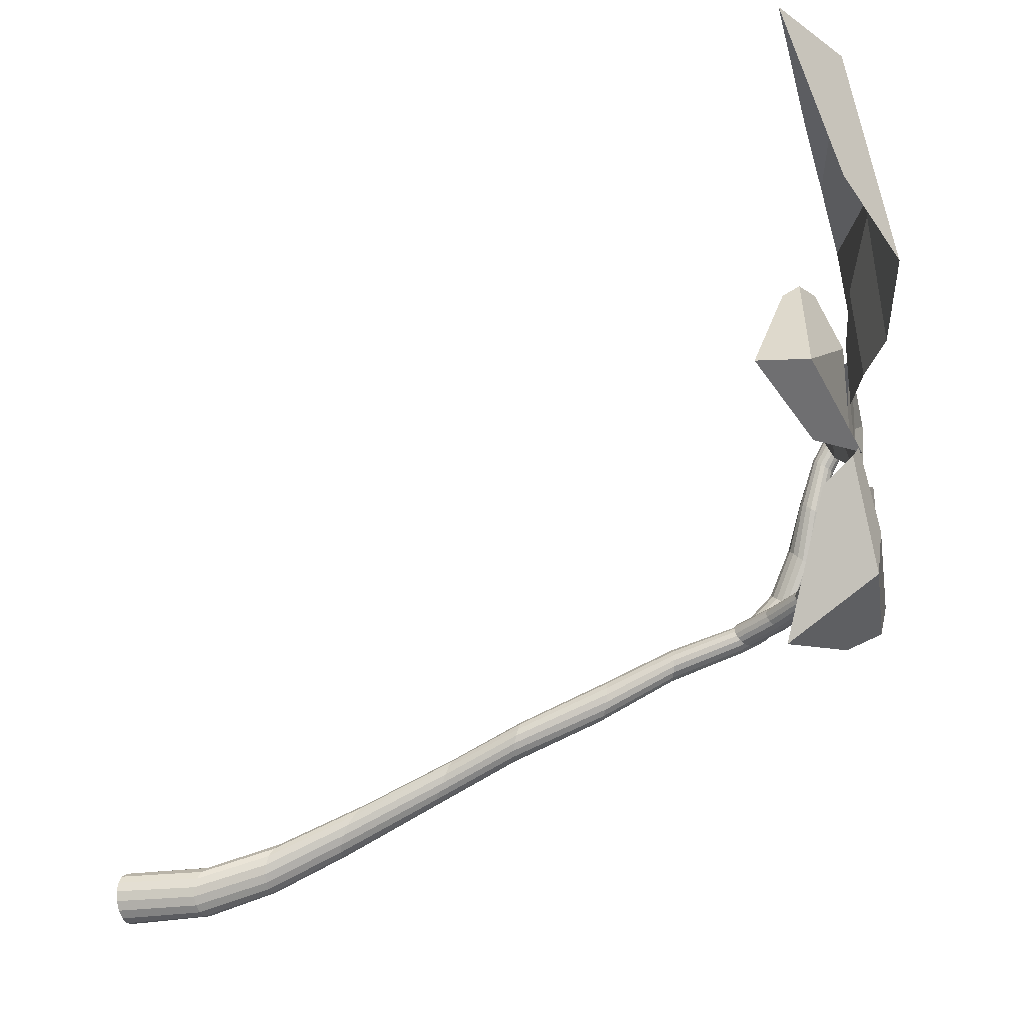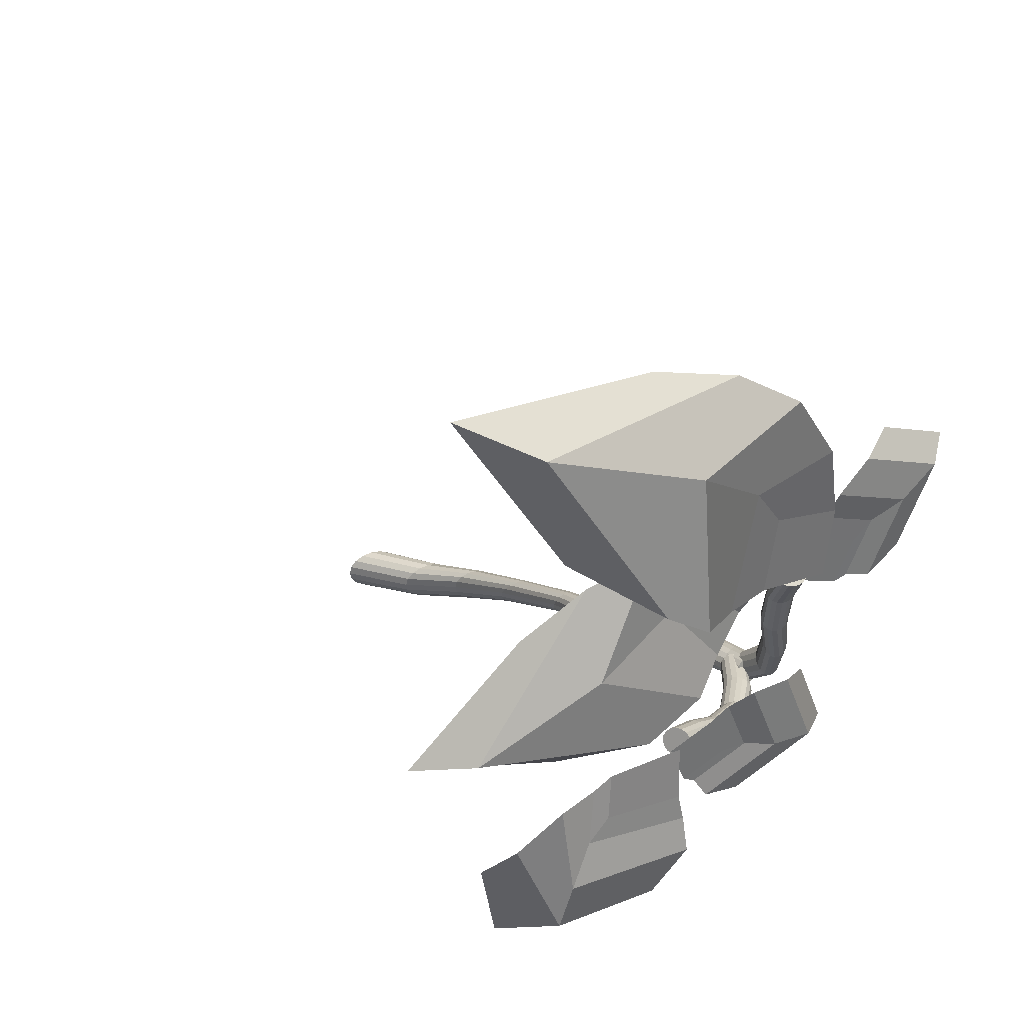
<metadata>
{"format":"obj","ext":"obj","renderer":"f3d","projection":"perspective","resolution":1024,"background":"white","views":[{"elev":-21.7,"azim":104.6,"up":"+Z"},{"elev":36.9,"azim":150.0,"up":"+Z"}]}
</metadata>
<code>
o Cylinder.001
v -0.02407 -0.008566 -0.02588
v -0.1097 0.5182 0.2033
v -0.01525 -0.009018 -0.02378
v -0.1041 0.5199 0.2046
v -0.00777 -0.009317 -0.0189
v -0.09923 0.5204 0.2072
v -0.002708 -0.00941 -0.01205
v -0.0957 0.5201 0.2109
v -0.000841 -0.009279 -0.004321
v -0.09416 0.5193 0.215
v -0.002504 -0.008945 0.003146
v -0.09487 0.5177 0.2187
v -0.007556 -0.008376 0.009323
v -0.09768 0.5155 0.2215
v -0.01535 -0.007514 0.01343
v -0.102 0.5131 0.2231
v -0.02469 -0.006488 0.01488
v -0.1073 0.5108 0.2232
v -0.03406 -0.005557 0.01338
v -0.1125 0.5089 0.222
v -0.0419 -0.004997 0.009015
v -0.1171 0.5078 0.2196
v -0.04693 -0.004964 0.002324
v -0.1203 0.5075 0.2162
v -0.0484 -0.005434 -0.005701
v -0.1217 0.5081 0.2123
v -0.04619 -0.006234 -0.01376
v -0.1212 0.5091 0.2082
v -0.04075 -0.007137 -0.02049
v -0.119 0.5101 0.2046
v -0.03299 -0.007948 -0.02476
v -0.1152 0.5104 0.2017
v -0.05797 0.04563 -0.01599
v -0.0816 0.09575 0.005973
v -0.09418 0.1531 0.0367
v -0.1008 0.2317 0.07792
v -0.09909 0.3009 0.1108
v -0.1024 0.3758 0.1413
v -0.1081 0.4377 0.1736
v -0.1113 0.4974 0.1944
v -0.1059 0.4958 0.1944
v -0.1028 0.4383 0.1743
v -0.09833 0.3791 0.1439
v -0.09394 0.302 0.1127
v -0.09609 0.2342 0.08072
v -0.08883 0.1534 0.03888
v -0.07534 0.095 0.007662
v -0.04992 0.04442 -0.01436
v -0.1011 0.4962 0.1969
v -0.09814 0.4398 0.1773
v -0.09458 0.382 0.1483
v -0.08897 0.3034 0.1166
v -0.09169 0.2378 0.08589
v -0.08387 0.155 0.04387
v -0.06976 0.09468 0.01206
v -0.04297 0.04367 -0.009948
v -0.09768 0.4966 0.2006
v -0.0948 0.4407 0.1815
v -0.09169 0.3839 0.1541
v -0.08518 0.3053 0.122
v -0.08828 0.2415 0.09245
v -0.08012 0.158 0.0509
v -0.06572 0.09486 0.01842
v -0.0382 0.04355 -0.003544
v -0.09617 0.4963 0.2049
v -0.09333 0.441 0.1863
v -0.09028 0.3846 0.1603
v -0.08323 0.3073 0.128
v -0.08643 0.2448 0.09937
v -0.07829 0.1622 0.05899
v -0.06389 0.09587 0.02587
v -0.03643 0.04413 0.003898
v -0.09679 0.4953 0.209
v -0.09393 0.4407 0.1911
v -0.09082 0.3845 0.1661
v -0.08336 0.3089 0.1337
v -0.08648 0.2476 0.1058
v -0.07869 0.1672 0.06703
v -0.06461 0.09792 0.03345
v -0.03802 0.04542 0.01139
v -0.09936 0.4934 0.2123
v -0.09642 0.4395 0.195
v -0.09334 0.3838 0.1707
v -0.08546 0.3098 0.1381
v -0.08844 0.2497 0.1109
v -0.08127 0.1724 0.07386
v -0.06778 0.1009 0.04016
v -0.04271 0.04726 0.01797
v -0.1034 0.491 0.2143
v -0.1003 0.4376 0.1975
v -0.09734 0.3826 0.1733
v -0.08907 0.3098 0.1408
v -0.09199 0.2513 0.114
v -0.08552 0.1768 0.07843
v -0.0729 0.1043 0.04501
v -0.04973 0.04933 0.02275
v -0.1083 0.4883 0.2148
v -0.105 0.435 0.1984
v -0.102 0.3808 0.1733
v -0.0935 0.3088 0.1412
v -0.09652 0.252 0.1147
v -0.09069 0.1794 0.07997
v -0.0791 0.1071 0.04716
v -0.0579 0.05122 0.02497
v -0.1133 0.4858 0.2137
v -0.1098 0.4325 0.1974
v -0.1065 0.3786 0.1708
v -0.09806 0.3069 0.1392
v -0.1013 0.2514 0.1127
v -0.09595 0.1795 0.07817
v -0.0854 0.1086 0.04609
v -0.06595 0.05255 0.02414
v -0.1177 0.4838 0.2113
v -0.1142 0.4306 0.1949
v -0.1101 0.3763 0.1663
v -0.1022 0.3045 0.1353
v -0.1056 0.2492 0.1083
v -0.1005 0.1772 0.07326
v -0.09086 0.1081 0.04187
v -0.07265 0.05309 0.0202
v -0.121 0.4827 0.2077
v -0.1175 0.4296 0.191
v -0.1123 0.3741 0.1605
v -0.1055 0.3022 0.13
v -0.1088 0.2455 0.1019
v -0.1038 0.1729 0.06596
v -0.09469 0.1062 0.03511
v -0.07705 0.05282 0.01368
v -0.1225 0.4826 0.2035
v -0.1193 0.4297 0.1863
v -0.1129 0.3722 0.1541
v -0.1075 0.3007 0.1241
v -0.1105 0.2409 0.09451
v -0.1055 0.1675 0.05745
v -0.09635 0.1034 0.02694
v -0.07856 0.05188 0.005586
v -0.1221 0.4834 0.1991
v -0.1191 0.4308 0.1814
v -0.112 0.3712 0.1482
v -0.1079 0.2997 0.1184
v -0.1104 0.2363 0.08727
v -0.1052 0.1622 0.0491
v -0.09558 0.1006 0.01872
v -0.07698 0.05047 -0.002705
v -0.1199 0.4848 0.1953
v -0.1169 0.4326 0.1771
v -0.1096 0.3713 0.1437
v -0.1066 0.2993 0.1137
v -0.1085 0.2328 0.08147
v -0.103 0.1577 0.04218
v -0.09252 0.09835 0.01184
v -0.07254 0.04883 -0.009769
v -0.116 0.4865 0.1927
v -0.113 0.4351 0.1745
v -0.1063 0.373 0.1413
v -0.1035 0.2998 0.1111
v -0.1052 0.2312 0.07815
v -0.09914 0.1546 0.03782
v -0.08762 0.09684 0.007391
v -0.06589 0.04716 -0.01443
v -0.1148 0.516 0.2037
v -0.08385 0.6006 0.37
v -0.1106 0.5168 0.2031
v -0.07958 0.5999 0.3696
v -0.1066 0.5161 0.2036
v -0.07574 0.5981 0.37
v -0.1033 0.5142 0.2051
v -0.07294 0.5955 0.371
v -0.1013 0.5111 0.2075
v -0.07159 0.5926 0.3727
v -0.1008 0.5074 0.2104
v -0.07192 0.5896 0.3747
v -0.1019 0.5038 0.2133
v -0.07385 0.587 0.3767
v -0.1046 0.5008 0.2157
v -0.0771 0.5854 0.3785
v -0.1083 0.4988 0.2172
v -0.08118 0.5848 0.3797
v -0.1125 0.4982 0.2176
v -0.08545 0.5856 0.3801
v -0.1166 0.499 0.2169
v -0.08927 0.5874 0.3796
v -0.1199 0.5011 0.2152
v -0.09206 0.5901 0.3784
v -0.1219 0.5041 0.2128
v -0.0934 0.5932 0.3766
v -0.1224 0.5075 0.2101
v -0.09309 0.5962 0.3746
v -0.1211 0.511 0.2074
v -0.09116 0.5987 0.3727
v -0.1185 0.5139 0.2052
v -0.08792 0.6002 0.3711
v -0.1158 0.5414 0.2281
v -0.1066 0.5597 0.2635
v -0.0935 0.5721 0.303
v -0.08787 0.5832 0.3402
v -0.0836 0.5824 0.3399
v -0.08935 0.5717 0.3023
v -0.1026 0.5603 0.2622
v -0.1117 0.5424 0.227
v -0.0798 0.5805 0.3404
v -0.0856 0.57 0.3027
v -0.09887 0.5593 0.2622
v -0.1079 0.5419 0.227
v -0.07705 0.5779 0.3416
v -0.0828 0.5672 0.3041
v -0.09601 0.5568 0.2635
v -0.1049 0.54 0.2282
v -0.07577 0.5748 0.3433
v -0.08136 0.5637 0.3063
v -0.0944 0.5533 0.266
v -0.103 0.5367 0.2305
v -0.07616 0.5718 0.3454
v -0.08151 0.5601 0.309
v -0.09424 0.5493 0.2692
v -0.1026 0.5328 0.2336
v -0.07815 0.5692 0.3475
v -0.08324 0.557 0.3117
v -0.09558 0.5453 0.2727
v -0.1038 0.5287 0.2369
v -0.08145 0.5676 0.3493
v -0.0863 0.5549 0.314
v -0.09825 0.5423 0.2758
v -0.1062 0.5252 0.2399
v -0.08554 0.5671 0.3504
v -0.09025 0.5541 0.3154
v -0.1019 0.5405 0.2779
v -0.1098 0.5229 0.2421
v -0.08981 0.5679 0.3508
v -0.09447 0.5547 0.3158
v -0.1059 0.5403 0.2789
v -0.1138 0.5221 0.243
v -0.0936 0.5698 0.3502
v -0.0983 0.5566 0.3153
v -0.1097 0.5416 0.2786
v -0.1177 0.5229 0.2428
v -0.09635 0.5726 0.3489
v -0.1012 0.5595 0.3138
v -0.1127 0.5441 0.2771
v -0.1209 0.525 0.2413
v -0.09763 0.5757 0.3471
v -0.1026 0.5628 0.3117
v -0.1144 0.5475 0.2747
v -0.1228 0.5281 0.2389
v -0.09724 0.5787 0.345
v -0.1024 0.5662 0.3092
v -0.1145 0.5513 0.2718
v -0.1232 0.5319 0.2361
v -0.09526 0.5812 0.343
v -0.1005 0.5691 0.3067
v -0.1131 0.5549 0.2686
v -0.122 0.5357 0.233
v -0.09197 0.5828 0.3413
v -0.09743 0.5712 0.3046
v -0.1103 0.5578 0.2658
v -0.1194 0.539 0.2303
v -0.1111 0.5077 0.2038
v 0.01639 0.6133 0.2618
v -0.1087 0.5077 0.2003
v 0.01837 0.6128 0.258
v -0.1055 0.5065 0.1978
v 0.02096 0.6109 0.255
v -0.1021 0.5044 0.1967
v 0.02378 0.608 0.2534
v -0.09894 0.5017 0.1972
v 0.02638 0.6045 0.2533
v -0.09649 0.4988 0.1991
v 0.02839 0.601 0.2549
v -0.09512 0.4961 0.2022
v 0.02949 0.5979 0.2578
v -0.09505 0.4941 0.2061
v 0.02951 0.5958 0.2616
v -0.09628 0.4931 0.2101
v 0.02845 0.5949 0.2657
v -0.09863 0.4932 0.2136
v 0.02648 0.5955 0.2695
v -0.1018 0.4944 0.2161
v 0.02389 0.5973 0.2725
v -0.1052 0.4965 0.2173
v 0.02108 0.6002 0.2741
v -0.1084 0.4992 0.2168
v 0.01847 0.6037 0.2741
v -0.1109 0.502 0.2148
v 0.01646 0.6073 0.2726
v -0.1122 0.5046 0.2117
v 0.01536 0.6104 0.2697
v -0.1123 0.5066 0.2078
v 0.01534 0.6125 0.2659
v -0.09344 0.5393 0.2099
v -0.06855 0.5683 0.2163
v -0.03852 0.587 0.2287
v -0.01049 0.5994 0.2463
v -0.008459 0.5987 0.2426
v -0.03638 0.5862 0.2252
v -0.06618 0.5677 0.2128
v -0.09095 0.5389 0.2065
v -0.005815 0.5966 0.2399
v -0.03367 0.5841 0.2225
v -0.06325 0.5657 0.2103
v -0.08773 0.5374 0.2041
v -0.00296 0.5936 0.2384
v -0.03077 0.5809 0.2213
v -0.06016 0.5627 0.2092
v -0.08427 0.5348 0.2031
v -0.000325 0.5899 0.2386
v -0.02815 0.5772 0.2214
v -0.05739 0.5592 0.2095
v -0.08108 0.5317 0.2036
v 0.001687 0.5863 0.2402
v -0.02619 0.5736 0.2231
v -0.05536 0.5558 0.2112
v -0.07864 0.5285 0.2055
v 0.002769 0.5831 0.2432
v -0.02521 0.5706 0.226
v -0.05437 0.553 0.2141
v -0.07732 0.5257 0.2086
v 0.002754 0.581 0.247
v -0.02535 0.5687 0.2296
v -0.05461 0.5512 0.2177
v -0.07731 0.5236 0.2123
v 0.001643 0.5803 0.251
v -0.02661 0.5681 0.2334
v -0.05606 0.5506 0.2214
v -0.07865 0.5228 0.2162
v -0.000396 0.581 0.2547
v -0.02879 0.569 0.2368
v -0.05849 0.5514 0.2248
v -0.08112 0.5231 0.2196
v -0.003049 0.5831 0.2574
v -0.03153 0.5711 0.2396
v -0.0615 0.5533 0.2274
v -0.08435 0.5247 0.2219
v -0.005912 0.5862 0.2588
v -0.0344 0.574 0.2411
v -0.06462 0.5559 0.2288
v -0.08786 0.5272 0.2229
v -0.008546 0.5898 0.2587
v -0.03698 0.5774 0.2412
v -0.06737 0.5591 0.2288
v -0.0911 0.5303 0.2224
v -0.01055 0.5935 0.257
v -0.0389 0.5809 0.2397
v -0.06935 0.5624 0.2271
v -0.09356 0.5335 0.2205
v -0.01162 0.5966 0.2541
v -0.03986 0.584 0.2367
v -0.07026 0.5654 0.2241
v -0.09487 0.5363 0.2174
v -0.0116 0.5987 0.2503
v -0.03974 0.5862 0.2328
v -0.06998 0.5675 0.2203
v -0.09482 0.5384 0.2137
v -0.1093 0.6023 0.431
v -0.05765 0.6032 0.4419
v -0.1048 0.6007 0.3726
v -0.04731 0.6054 0.3827
v -0.101 0.603 0.4873
v -0.03152 0.6115 0.4793
v -0.007253 0.6215 0.3899
v -0.07174 0.5987 0.5381
v 0.03791 0.6433 0.5378
v 0.028 0.6449 0.4021
v -0.02048 0.5936 0.5745
v 0.1576 0.6349 0.5907
v 0.07674 0.6632 0.4472
v 0.04889 0.5905 0.5988
v 0.2051 0.593 0.6131
v 0.1392 0.6291 0.4952
v -0.1184 0.5982 0.3578
v -0.1329 0.5982 0.3912
v -0.08497 0.5982 0.3723
v -0.09947 0.5982 0.4057
v -0.1291 0.5982 0.3605
v -0.1482 0.5982 0.4045
v -0.1042 0.5982 0.4237
v -0.1473 0.6019 0.3556
v -0.1738 0.6019 0.4169
v -0.1126 0.6019 0.4435
v -0.1758 0.5981 0.3712
v -0.204 0.5981 0.4362
v -0.1391 0.5981 0.4644
v -0.1957 0.5821 0.3954
v -0.2195 0.5821 0.4503
v -0.1646 0.5821 0.4741
v 0.0237 0.6177 0.237
v -0.0103 0.6177 0.25
v 0.03673 0.6177 0.271
v 0.002736 0.6177 0.284
v 0.01422 0.6177 0.2313
v -0.03061 0.6177 0.2484
v -0.01342 0.6177 0.2933
v 0.005014 0.6215 0.2149
v -0.05734 0.6215 0.2388
v -0.03343 0.6215 0.3011
v -0.02612 0.6176 0.2054
v -0.09224 0.6176 0.2307
v -0.06689 0.6176 0.2969
v -0.05726 0.6016 0.2081
v -0.1132 0.6016 0.2296
v -0.09174 0.6016 0.2855
v -0.04239 0.5896 0.4114
v -0.009742 0.5864 0.3836
v -0.0779 0.5837 0.38
v -0.04291 0.5829 0.3477
v -0.001905 0.5935 0.4336
v 0.02733 0.5934 0.3842
v -0.01841 0.5928 0.3237
v 0.04544 0.591 0.4402
v 0.09949 0.617 0.3648
v 0.00688 0.6094 0.3044
v 0.09438 0.5849 0.4259
v 0.193 0.6032 0.3151
v 0.06015 0.6229 0.2932
v 0.1445 0.5778 0.3937
v 0.2311 0.5667 0.3005
v 0.1222 0.5933 0.2807
v 0.09053 0.6201 0.2726
v 0.09592 0.6259 0.238
v 0.02927 0.6183 0.2699
v 0.0303 0.6215 0.2247
v 0.1061 0.6215 0.2664
v 0.1148 0.6301 0.2246
v 0.02623 0.6232 0.2021
v 0.1375 0.6286 0.2644
v 0.1348 0.6409 0.1969
v 0.02644 0.631 0.1752
v 0.1753 0.6277 0.2423
v 0.1447 0.6385 0.1605
v 0.05601 0.6294 0.1441
v 0.194 0.6071 0.2139
v 0.163 0.5721 0.1064
v 0.08966 0.6064 0.1225
f 40 2 4 41
f 41 4 6 49
f 49 6 8 57
f 57 8 10 65
f 65 10 12 73
f 73 12 14 81
f 81 14 16 89
f 89 16 18 97
f 97 18 20 105
f 105 20 22 113
f 113 22 24 121
f 121 24 26 129
f 129 26 28 137
f 137 28 30 145
f 4 2 32 30 28 26 24 22 20 18 16 14 12 10 8 6
f 145 30 32 153
f 153 32 2 40
f 1 3 5 7 9 11 13 15 17 19 21 23 25 27 29 31
f 31 160 33 1
f 160 159 34 33
f 159 158 35 34
f 158 157 36 35
f 157 156 37 36
f 156 155 38 37
f 155 154 39 38
f 154 153 40 39
f 29 152 160 31
f 152 151 159 160
f 151 150 158 159
f 150 149 157 158
f 149 148 156 157
f 148 147 155 156
f 147 146 154 155
f 146 145 153 154
f 27 144 152 29
f 144 143 151 152
f 143 142 150 151
f 142 141 149 150
f 141 140 148 149
f 140 139 147 148
f 139 138 146 147
f 138 137 145 146
f 25 136 144 27
f 136 135 143 144
f 135 134 142 143
f 134 133 141 142
f 133 132 140 141
f 132 131 139 140
f 131 130 138 139
f 130 129 137 138
f 23 128 136 25
f 128 127 135 136
f 127 126 134 135
f 126 125 133 134
f 125 124 132 133
f 124 123 131 132
f 123 122 130 131
f 122 121 129 130
f 21 120 128 23
f 120 119 127 128
f 119 118 126 127
f 118 117 125 126
f 117 116 124 125
f 116 115 123 124
f 115 114 122 123
f 114 113 121 122
f 19 112 120 21
f 112 111 119 120
f 111 110 118 119
f 110 109 117 118
f 109 108 116 117
f 108 107 115 116
f 107 106 114 115
f 106 105 113 114
f 17 104 112 19
f 104 103 111 112
f 103 102 110 111
f 102 101 109 110
f 101 100 108 109
f 100 99 107 108
f 99 98 106 107
f 98 97 105 106
f 15 96 104 17
f 96 95 103 104
f 95 94 102 103
f 94 93 101 102
f 93 92 100 101
f 92 91 99 100
f 91 90 98 99
f 90 89 97 98
f 13 88 96 15
f 88 87 95 96
f 87 86 94 95
f 86 85 93 94
f 85 84 92 93
f 84 83 91 92
f 83 82 90 91
f 82 81 89 90
f 11 80 88 13
f 80 79 87 88
f 79 78 86 87
f 78 77 85 86
f 77 76 84 85
f 76 75 83 84
f 75 74 82 83
f 74 73 81 82
f 9 72 80 11
f 72 71 79 80
f 71 70 78 79
f 70 69 77 78
f 69 68 76 77
f 68 67 75 76
f 67 66 74 75
f 66 65 73 74
f 7 64 72 9
f 64 63 71 72
f 63 62 70 71
f 62 61 69 70
f 61 60 68 69
f 60 59 67 68
f 59 58 66 67
f 58 57 65 66
f 5 56 64 7
f 56 55 63 64
f 55 54 62 63
f 54 53 61 62
f 53 52 60 61
f 52 51 59 60
f 51 50 58 59
f 50 49 57 58
f 3 48 56 5
f 48 47 55 56
f 47 46 54 55
f 46 45 53 54
f 45 44 52 53
f 44 43 51 52
f 43 42 50 51
f 42 41 49 50
f 1 33 48 3
f 33 34 47 48
f 34 35 46 47
f 35 36 45 46
f 36 37 44 45
f 37 38 43 44
f 38 39 42 43
f 39 40 41 42
f 196 162 164 197
f 197 164 166 201
f 201 166 168 205
f 205 168 170 209
f 209 170 172 213
f 213 172 174 217
f 217 174 176 221
f 221 176 178 225
f 225 178 180 229
f 229 180 182 233
f 233 182 184 237
f 237 184 186 241
f 241 186 188 245
f 245 188 190 249
f 164 162 192 190 188 186 184 182 180 178 176 174 172 170 168 166
f 249 190 192 253
f 253 192 162 196
f 161 163 165 167 169 171 173 175 177 179 181 183 185 187 189 191
f 191 256 193 161
f 256 255 194 193
f 255 254 195 194
f 254 253 196 195
f 189 252 256 191
f 252 251 255 256
f 251 250 254 255
f 250 249 253 254
f 187 248 252 189
f 248 247 251 252
f 247 246 250 251
f 246 245 249 250
f 185 244 248 187
f 244 243 247 248
f 243 242 246 247
f 242 241 245 246
f 183 240 244 185
f 240 239 243 244
f 239 238 242 243
f 238 237 241 242
f 181 236 240 183
f 236 235 239 240
f 235 234 238 239
f 234 233 237 238
f 179 232 236 181
f 232 231 235 236
f 231 230 234 235
f 230 229 233 234
f 177 228 232 179
f 228 227 231 232
f 227 226 230 231
f 226 225 229 230
f 175 224 228 177
f 224 223 227 228
f 223 222 226 227
f 222 221 225 226
f 173 220 224 175
f 220 219 223 224
f 219 218 222 223
f 218 217 221 222
f 171 216 220 173
f 216 215 219 220
f 215 214 218 219
f 214 213 217 218
f 169 212 216 171
f 212 211 215 216
f 211 210 214 215
f 210 209 213 214
f 167 208 212 169
f 208 207 211 212
f 207 206 210 211
f 206 205 209 210
f 165 204 208 167
f 204 203 207 208
f 203 202 206 207
f 202 201 205 206
f 163 200 204 165
f 200 199 203 204
f 199 198 202 203
f 198 197 201 202
f 161 193 200 163
f 193 194 199 200
f 194 195 198 199
f 195 196 197 198
f 292 258 260 293
f 293 260 262 297
f 297 262 264 301
f 301 264 266 305
f 305 266 268 309
f 309 268 270 313
f 313 270 272 317
f 317 272 274 321
f 321 274 276 325
f 325 276 278 329
f 329 278 280 333
f 333 280 282 337
f 337 282 284 341
f 341 284 286 345
f 260 258 288 286 284 282 280 278 276 274 272 270 268 266 264 262
f 345 286 288 349
f 349 288 258 292
f 257 259 261 263 265 267 269 271 273 275 277 279 281 283 285 287
f 287 352 289 257
f 352 351 290 289
f 351 350 291 290
f 350 349 292 291
f 285 348 352 287
f 348 347 351 352
f 347 346 350 351
f 346 345 349 350
f 283 344 348 285
f 344 343 347 348
f 343 342 346 347
f 342 341 345 346
f 281 340 344 283
f 340 339 343 344
f 339 338 342 343
f 338 337 341 342
f 279 336 340 281
f 336 335 339 340
f 335 334 338 339
f 334 333 337 338
f 277 332 336 279
f 332 331 335 336
f 331 330 334 335
f 330 329 333 334
f 275 328 332 277
f 328 327 331 332
f 327 326 330 331
f 326 325 329 330
f 273 324 328 275
f 324 323 327 328
f 323 322 326 327
f 322 321 325 326
f 271 320 324 273
f 320 319 323 324
f 319 318 322 323
f 318 317 321 322
f 269 316 320 271
f 316 315 319 320
f 315 314 318 319
f 314 313 317 318
f 267 312 316 269
f 312 311 315 316
f 311 310 314 315
f 310 309 313 314
f 265 308 312 267
f 308 307 311 312
f 307 306 310 311
f 306 305 309 310
f 263 304 308 265
f 304 303 307 308
f 303 302 306 307
f 302 301 305 306
f 261 300 304 263
f 300 299 303 304
f 299 298 302 303
f 298 297 301 302
f 259 296 300 261
f 296 295 299 300
f 295 294 298 299
f 294 293 297 298
f 257 289 296 259
f 289 290 295 296
f 290 291 294 295
f 291 292 293 294
f 353 354 356 355
f 356 354 358 359
f 354 353 357 358
f 359 358 361 362
f 358 357 360 361
f 362 361 364 365
f 361 360 363 364
f 365 364 367 368
f 364 363 366 367
f 369 370 372 371
f 372 370 374 375
f 370 369 373 374
f 375 374 377 378
f 374 373 376 377
f 378 377 380 381
f 377 376 379 380
f 381 380 383 384
f 380 379 382 383
f 385 386 388 387
f 388 386 390 391
f 386 385 389 390
f 391 390 393 394
f 390 389 392 393
f 394 393 396 397
f 393 392 395 396
f 397 396 399 400
f 396 395 398 399
f 401 402 404 403
f 404 402 406 407
f 402 401 405 406
f 407 406 409 410
f 406 405 408 409
f 410 409 412 413
f 409 408 411 412
f 413 412 415 416
f 412 411 414 415
f 417 418 420 419
f 420 418 422 423
f 418 417 421 422
f 423 422 425 426
f 422 421 424 425
f 426 425 428 429
f 425 424 427 428
f 429 428 431 432
f 428 427 430 431

</code>
